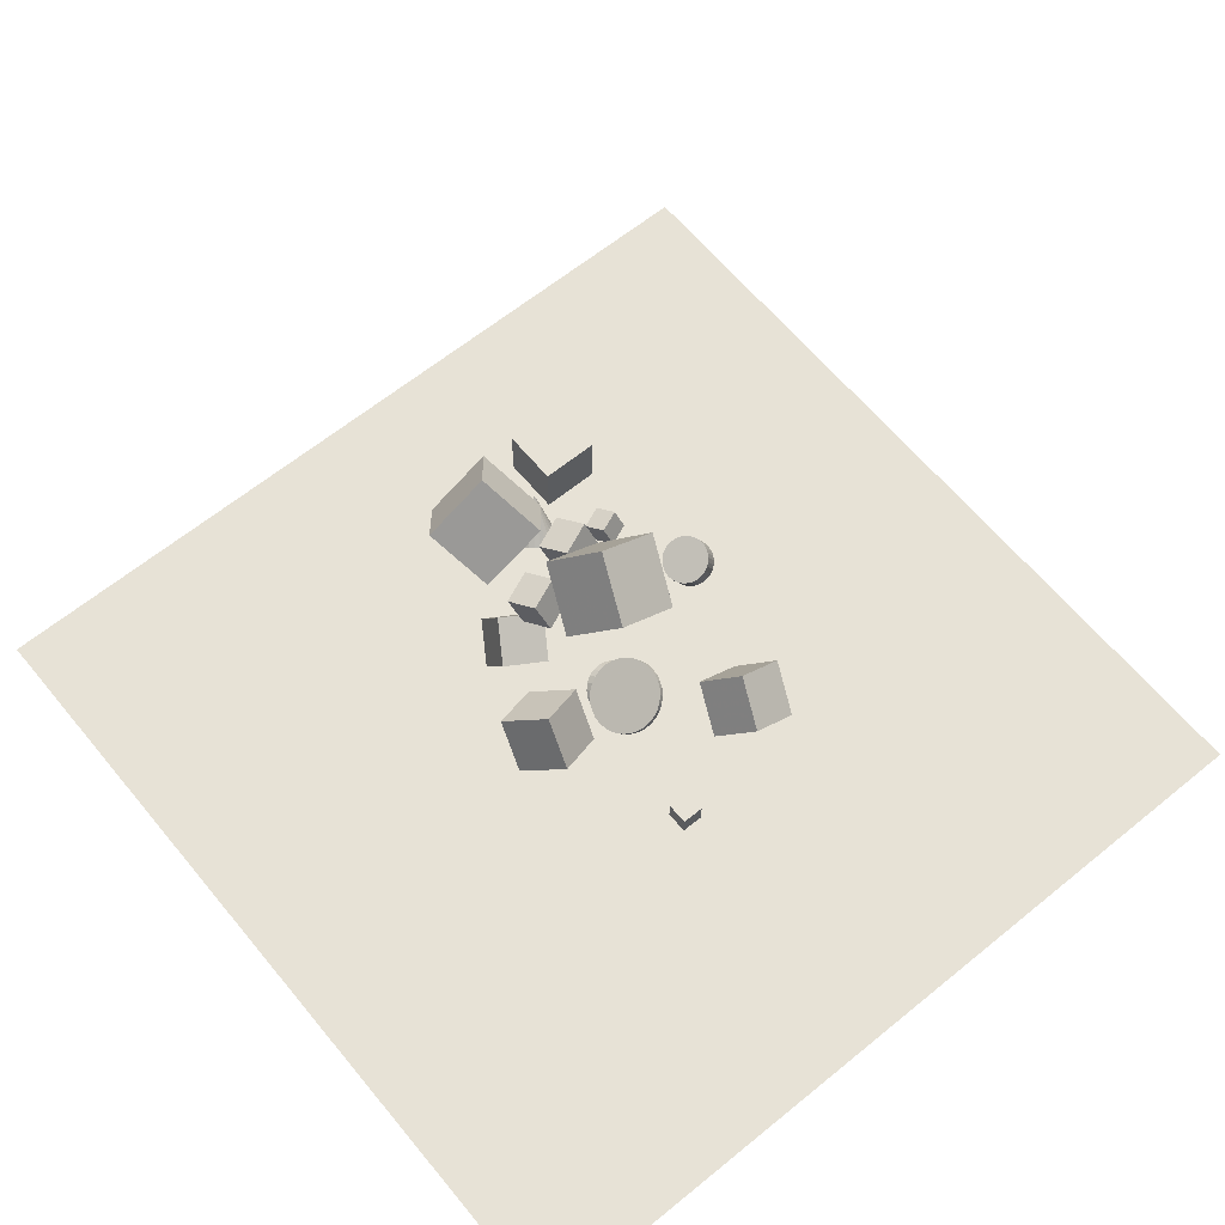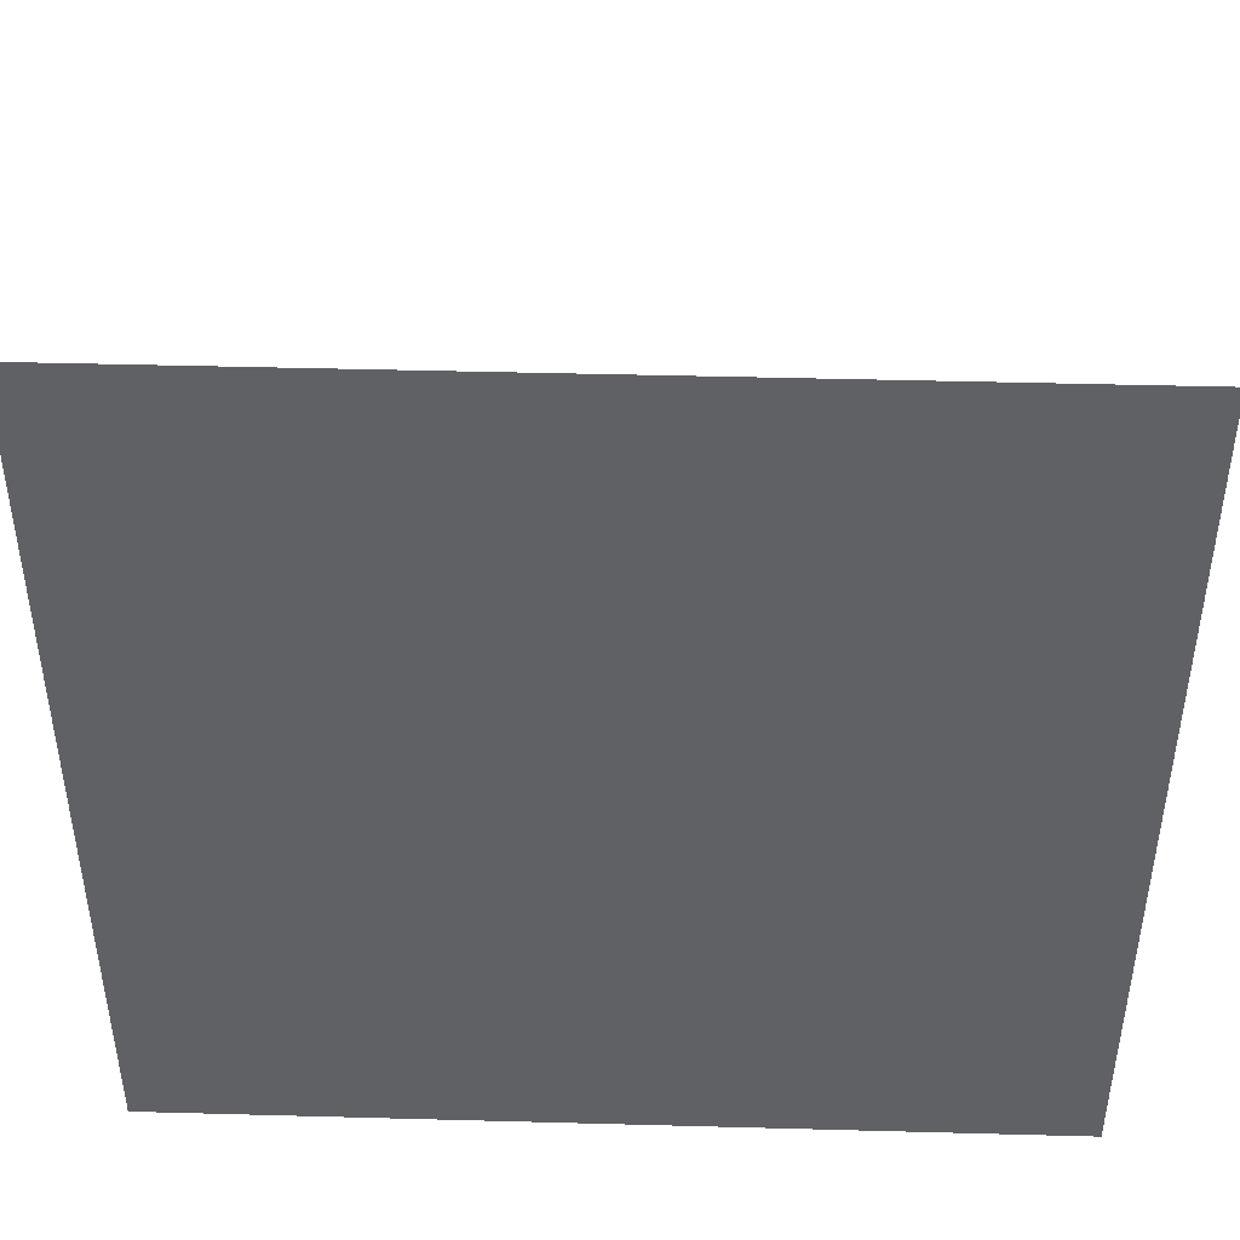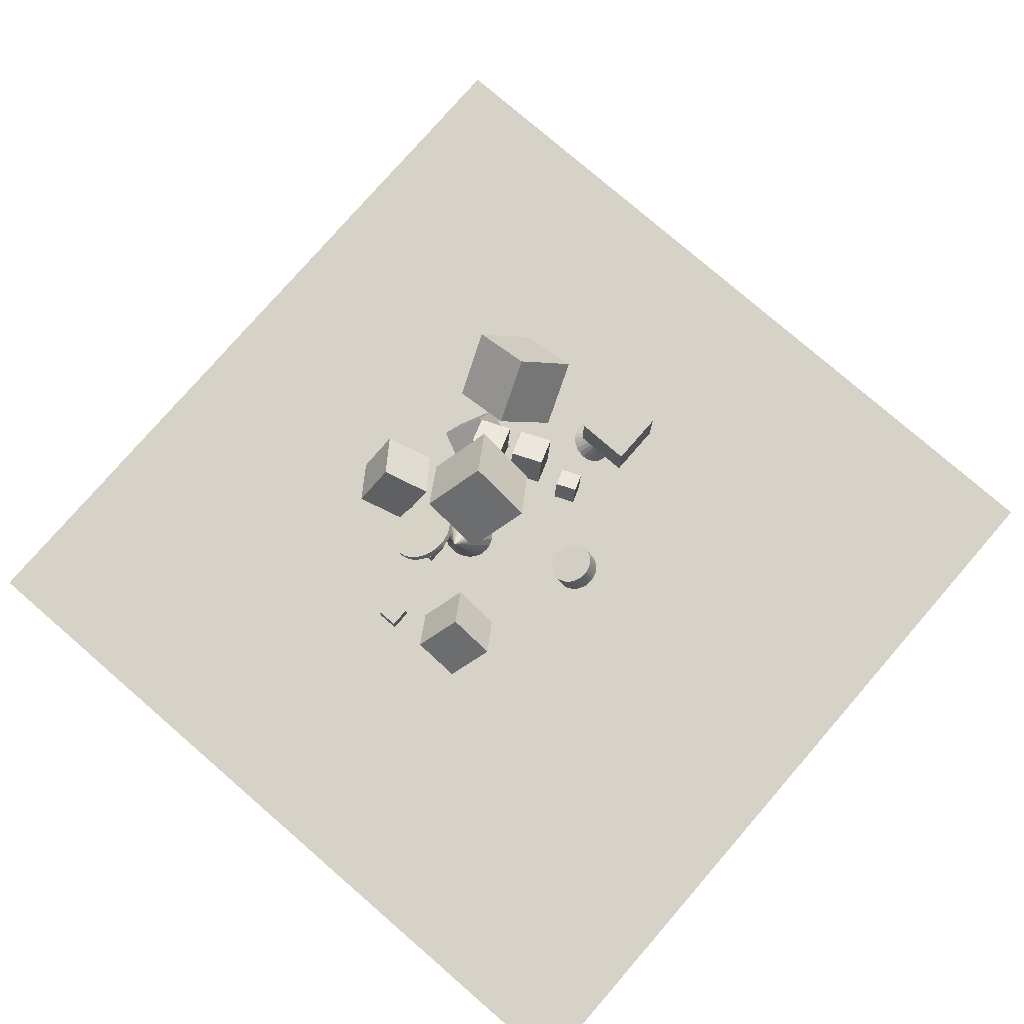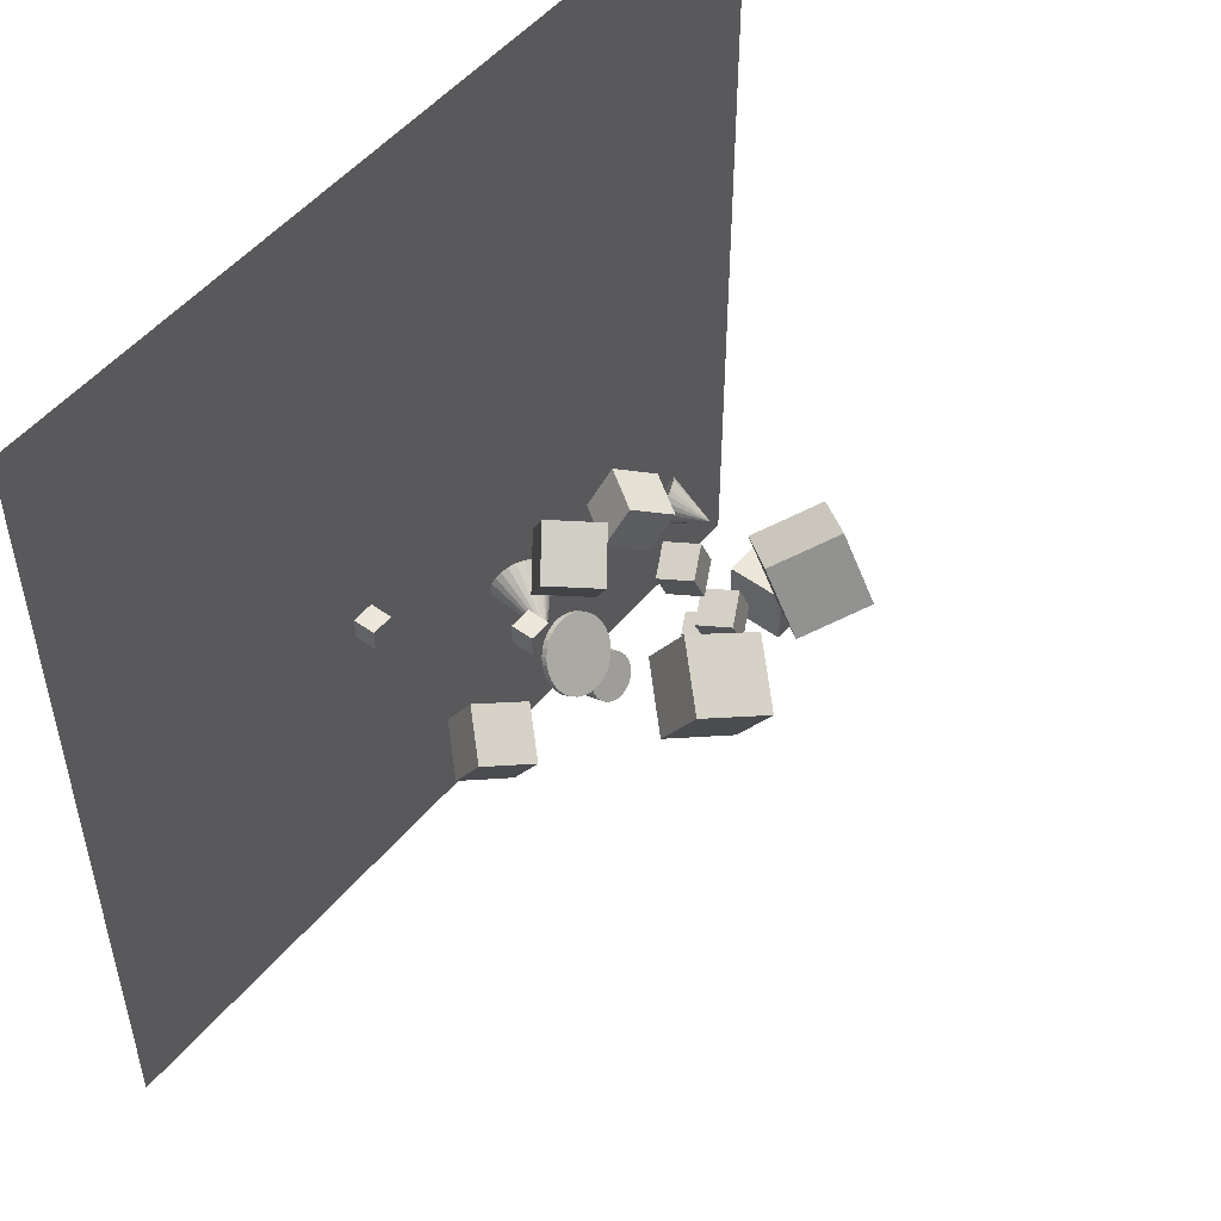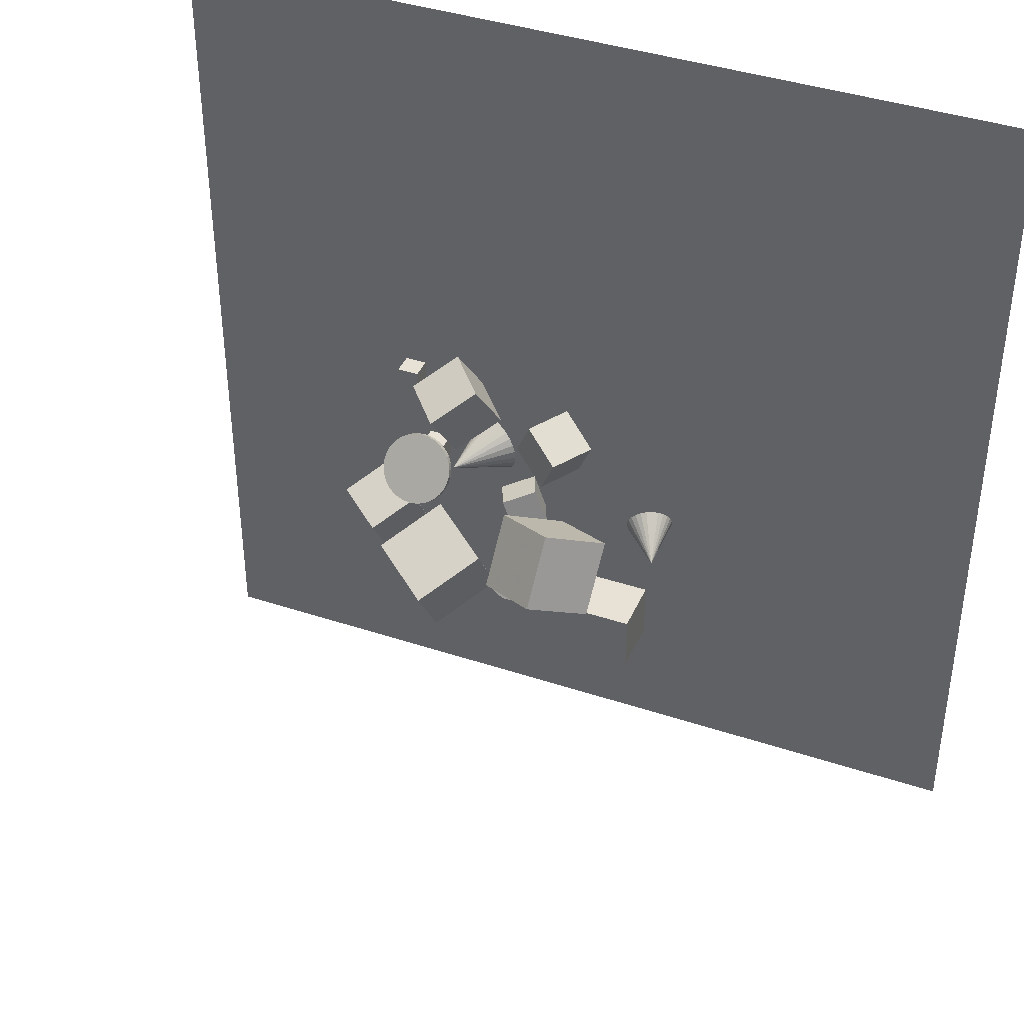
<metadata>
{"format":"obj","ext":"obj","renderer":"f3d","projection":"perspective","resolution":1024,"background":"white","views":[{"elev":63.1,"azim":-129.5,"up":"+Z"},{"elev":44.6,"azim":-178.2,"up":"+Y"},{"elev":77.5,"azim":-49.1,"up":"+Z"},{"elev":51.3,"azim":-51.4,"up":"+Y"},{"elev":40.4,"azim":22.2,"up":"+Y"}]}
</metadata>
<code>
v -1.047 11.66 3.72
v -1.28 11.48 3.573
v -1.547 11.38 3.414
v -1.831 11.36 3.252
v -2.113 11.43 3.099
v -2.373 11.58 2.966
v -2.593 11.8 2.861
v -3.023 12.42 5.563
v -2.759 12.07 2.792
v -2.86 12.38 2.763
v -2.888 12.71 2.777
v -2.841 13.03 2.832
v -2.723 13.32 2.924
v -2.542 13.56 3.049
v -2.31 13.74 3.195
v -2.043 13.84 3.355
v -1.758 13.86 3.517
v -1.477 13.79 3.67
v -1.217 13.64 3.803
v -0.9962 13.43 3.908
v -0.8299 13.15 3.977
v -0.7295 12.84 4.006
v -0.7016 12.52 3.992
v -0.7482 12.2 3.937
v -0.8662 11.9 3.844
f 24 8 25
f 1 8 2
f 23 8 24
f 22 8 23
f 21 8 22
f 20 8 21
f 19 8 20
f 18 8 19
f 17 8 18
f 16 8 17
f 15 8 16
f 14 8 15
f 13 8 14
f 12 8 13
f 11 8 12
f 10 8 11
f 9 8 10
f 7 8 9
f 6 8 7
f 5 8 6
f 4 8 5
f 3 8 4
f 25 8 1
f 2 8 3
f 16 23 1
f 25 1 23
f 2 3 4
f 4 5 1
f 6 7 9
f 9 10 11
f 11 12 13
f 13 14 15
f 15 16 1
f 17 18 21
f 19 20 21
f 21 22 23
f 23 24 25
f 1 2 4
f 5 6 9
f 9 11 13
f 13 15 9
f 18 19 21
f 21 23 17
f 1 5 9
f 9 15 1
f 17 23 16
v 0.8565 12.87 8.029
v 1.422 13.18 9.336
v 0.3023 14.22 7.952
v 0.8682 14.53 9.259
v 2.08 13.34 7.389
v 2.646 13.65 8.697
v 1.526 14.69 7.312
v 2.092 14.99 8.619
f 29 28 26
f 33 32 28
f 31 30 32
f 31 27 26
f 26 28 32
f 33 29 27
f 27 29 26
f 29 33 28
f 33 31 32
f 30 31 26
f 30 26 32
f 31 33 27
v 1.384 10.78 9.45
v 1.949 11.09 10.76
v 0.8295 12.13 9.372
v 1.395 12.44 10.68
v 2.607 11.25 8.81
v 3.173 11.56 10.12
v 2.053 12.6 8.733
v 2.619 12.9 10.04
f 37 36 34
f 41 40 36
f 39 38 40
f 39 35 34
f 34 36 40
f 41 37 35
f 35 37 34
f 37 41 36
f 41 39 40
f 38 39 34
f 38 34 40
f 39 41 35
v 1.881 16.01 11.58
v 1.736 13.43 13.2
v 4.334 16.88 13.18
v 4.19 14.29 14.8
v 3.691 14.64 9.548
v 3.547 12.05 11.17
v 6.145 15.5 11.15
v 6 12.92 12.76
f 43 45 44
f 45 49 48
f 47 46 48
f 43 42 46
f 42 44 48
f 49 45 43
f 42 43 44
f 44 45 48
f 49 47 48
f 47 43 46
f 46 42 48
f 47 49 43
v -3.248 10.86 11
v -0.839 9.913 12.62
v -3.302 13.46 12.6
v -0.8935 12.51 14.22
v -1.374 12.15 8.969
v 1.035 11.2 10.59
v -1.428 14.75 10.57
v 0.9806 13.8 12.19
f 51 53 52
f 57 56 52
f 57 55 54
f 51 50 54
f 52 56 54
f 57 53 51
f 50 51 52
f 53 57 52
f 56 57 54
f 55 51 54
f 50 52 54
f 55 57 51
v -4.309 12.79 5.035
v -4.309 12.79 5.98
v -4.309 13.74 5.035
v -4.309 13.74 5.98
v -3.364 12.79 5.035
v -3.364 12.79 5.98
v -3.364 13.74 5.035
v -3.364 13.74 5.98
f 61 60 58
f 65 64 60
f 63 62 64
f 59 58 62
f 60 64 62
f 65 61 59
f 59 61 58
f 61 65 60
f 65 63 64
f 63 59 62
f 58 60 62
f 63 65 59
v -0.4545 7.779 4.997
v -0.5097 8.163 5.791
v -0.2723 7.848 4.976
v -0.3275 8.232 5.771
v -0.07963 7.884 4.972
v -0.1349 8.268 5.767
v 0.116 7.886 4.985
v 0.06074 8.27 5.779
v 0.3071 7.853 5.014
v 0.2518 8.237 5.808
v 0.4863 7.787 5.058
v 0.431 8.171 5.853
v 0.6467 7.691 5.116
v 0.5915 8.074 5.91
v 0.7822 7.567 5.185
v 0.727 7.951 5.98
v 0.8876 7.421 5.263
v 0.8323 7.805 6.057
v 0.9588 7.259 5.346
v 0.9035 7.642 6.141
v 0.993 7.086 5.432
v 0.9378 7.469 6.227
v 0.989 6.909 5.517
v 0.9338 7.293 6.312
v 0.947 6.735 5.598
v 0.8917 7.119 6.392
v 0.8685 6.572 5.671
v 0.8132 6.955 6.466
v 0.7565 6.424 5.735
v 0.7012 6.807 6.53
v 0.6153 6.298 5.786
v 0.5601 6.681 6.581
v 0.4505 6.198 5.822
v 0.3952 6.582 6.617
v 0.2682 6.129 5.843
v 0.213 6.513 6.638
v 0.07562 6.093 5.847
v 0.02038 6.476 6.642
v -0.12 6.091 5.834
v -0.1752 6.475 6.629
v -0.3111 6.124 5.805
v -0.3663 6.507 6.6
v -0.4903 6.19 5.761
v -0.5455 6.573 6.556
v -0.6507 6.286 5.703
v -0.7059 6.67 6.498
v -0.7862 6.41 5.634
v -0.8415 6.794 6.429
v -0.8916 6.556 5.556
v -0.9468 6.94 6.351
v -0.9628 6.719 5.473
v -1.018 7.102 6.268
v -0.997 6.891 5.387
v -1.052 7.275 6.182
v -0.9931 7.068 5.302
v -1.048 7.452 6.097
v -0.951 7.242 5.221
v -1.006 7.625 6.016
v -0.8725 7.405 5.148
v -0.9277 7.789 5.943
v -0.7605 7.553 5.084
v -0.8157 7.937 5.879
v -0.6194 7.679 5.033
v -0.6746 8.063 5.828
f 67 69 68
f 68 69 71
f 70 71 73
f 73 75 74
f 74 75 77
f 76 77 79
f 78 79 81
f 80 81 83
f 83 85 84
f 85 87 86
f 86 87 89
f 88 89 91
f 91 93 92
f 92 93 95
f 95 97 96
f 96 97 99
f 99 101 100
f 101 103 102
f 102 103 105
f 105 107 106
f 106 107 109
f 109 111 110
f 110 111 113
f 113 115 114
f 114 115 117
f 117 119 118
f 119 121 120
f 120 121 123
f 122 123 125
f 124 125 127
f 103 75 119
f 129 67 66
f 126 127 129
f 96 112 70
f 66 67 68
f 70 68 71
f 72 70 73
f 72 73 74
f 76 74 77
f 78 76 79
f 80 78 81
f 82 80 83
f 82 83 84
f 84 85 86
f 88 86 89
f 90 88 91
f 90 91 92
f 94 92 95
f 94 95 96
f 98 96 99
f 98 99 100
f 100 101 102
f 104 102 105
f 104 105 106
f 108 106 109
f 108 109 110
f 112 110 113
f 112 113 114
f 116 114 117
f 116 117 118
f 118 119 120
f 122 120 123
f 124 122 125
f 126 124 127
f 71 69 67
f 67 129 127
f 127 125 123
f 123 121 127
f 119 117 115
f 115 113 111
f 111 109 107
f 107 105 103
f 103 101 95
f 99 97 95
f 95 93 91
f 91 89 87
f 87 85 83
f 83 81 87
f 79 77 75
f 75 73 71
f 71 67 75
f 127 121 119
f 119 115 111
f 111 107 103
f 101 99 95
f 95 91 103
f 87 81 75
f 79 75 81
f 67 127 119
f 119 111 103
f 103 91 87
f 87 75 103
f 67 119 75
f 128 129 66
f 128 126 129
f 128 66 68
f 68 70 128
f 72 74 76
f 76 78 72
f 80 82 84
f 84 86 80
f 88 90 92
f 92 94 96
f 96 98 104
f 100 102 104
f 104 106 112
f 108 110 112
f 112 114 120
f 116 118 120
f 120 122 124
f 124 126 120
f 128 70 112
f 72 78 80
f 80 86 88
f 88 92 80
f 98 100 104
f 106 108 112
f 114 116 120
f 120 126 128
f 70 72 80
f 80 92 96
f 96 104 112
f 112 120 128
f 70 80 96
v -7.908 8.282 5.195
v -6.074 7.563 6.429
v -7.95 10.26 6.412
v -6.115 9.544 7.646
v -6.481 9.264 3.645
v -4.646 8.545 4.878
v -6.522 11.25 4.861
v -4.687 10.53 6.095
f 133 132 130
f 133 137 136
f 135 134 136
f 131 130 134
f 132 136 134
f 137 133 131
f 131 133 130
f 132 133 136
f 137 135 136
f 135 131 134
f 130 132 134
f 135 137 131
v -3.701 15.27 5.476
v -2.154 14.93 7.177
v -4.413 17.22 6.517
v -2.866 16.88 8.219
v -2.118 16.48 4.281
v -0.5708 16.14 5.982
v -2.83 18.44 5.322
v -1.283 18.09 7.024
f 141 140 138
f 145 144 140
f 145 143 142
f 143 139 138
f 140 144 142
f 145 141 139
f 139 141 138
f 141 145 140
f 144 145 142
f 142 143 138
f 138 140 142
f 143 145 139
v 1.943 9.029 8.266
v 2.309 9.229 9.114
v 1.583 9.902 8.216
v 1.95 10.1 9.064
v 2.736 9.332 7.851
v 3.103 9.532 8.699
v 2.377 10.2 7.801
v 2.744 10.4 8.649
f 147 149 148
f 153 152 148
f 153 151 150
f 147 146 150
f 148 152 150
f 151 153 149
f 146 147 148
f 149 153 148
f 152 153 150
f 151 147 150
f 146 148 150
f 147 151 149
v 5.925 11.79 4.389
v 6.152 11.74 4.271
v 6.35 11.62 4.144
v 6.505 11.46 4.015
v 6.606 11.25 3.893
v 6.647 11.01 3.787
v 6.624 10.77 3.703
v 6.463 10.19 5.858
v 6.54 10.53 3.648
v 6.4 10.31 3.625
v 6.214 10.13 3.636
v 5.994 9.992 3.68
v 5.755 9.917 3.754
v 5.514 9.905 3.853
v 5.286 9.958 3.97
v 5.088 10.07 4.098
v 4.934 10.24 4.227
v 4.832 10.44 4.348
v 4.791 10.68 4.455
v 4.814 10.93 4.538
v 4.898 11.17 4.593
v 5.038 11.39 4.616
v 5.224 11.57 4.605
v 5.444 11.7 4.561
v 5.683 11.78 4.488
f 177 161 178
f 154 161 155
f 176 161 177
f 175 161 176
f 174 161 175
f 173 161 174
f 172 161 173
f 171 161 172
f 170 161 171
f 169 161 170
f 168 161 169
f 167 161 168
f 166 161 167
f 165 161 166
f 164 161 165
f 163 161 164
f 162 161 163
f 160 161 162
f 159 161 160
f 158 161 159
f 157 161 158
f 156 161 157
f 178 161 154
f 155 161 156
f 165 170 159
f 178 154 155
f 155 156 178
f 157 158 159
f 159 160 162
f 162 163 164
f 164 165 162
f 166 167 168
f 168 169 166
f 170 171 172
f 172 173 174
f 174 175 176
f 176 177 178
f 178 156 157
f 157 159 178
f 162 165 159
f 166 169 170
f 170 172 174
f 174 176 170
f 178 159 170
f 165 166 170
f 170 176 178
v -3.823 14.95 6.737
v -3.823 15.08 6.957
v -3.525 14.92 6.752
v -3.525 15.05 6.972
v -3.238 14.85 6.797
v -3.238 14.98 7.016
v -2.973 14.73 6.869
v -2.973 14.86 7.089
v -2.742 14.56 6.966
v -2.742 14.69 7.186
v -2.552 14.36 7.085
v -2.552 14.49 7.305
v -2.41 14.14 7.22
v -2.41 14.27 7.44
v -2.323 13.89 7.367
v -2.323 14.02 7.587
v -2.294 13.63 7.52
v -2.294 13.76 7.74
v -2.323 13.38 7.673
v -2.323 13.51 7.892
v -2.41 13.13 7.82
v -2.41 13.26 8.039
v -2.552 12.9 7.955
v -2.552 13.03 8.175
v -2.742 12.7 8.074
v -2.742 12.84 8.293
v -2.973 12.54 8.171
v -2.973 12.67 8.391
v -3.238 12.42 8.243
v -3.238 12.55 8.463
v -3.525 12.35 8.288
v -3.525 12.48 8.508
v -3.823 12.32 8.303
v -3.823 12.45 8.523
v -4.121 12.35 8.288
v -4.121 12.48 8.508
v -4.408 12.42 8.243
v -4.408 12.55 8.463
v -4.672 12.54 8.171
v -4.672 12.67 8.391
v -4.904 12.7 8.074
v -4.904 12.84 8.293
v -5.094 12.9 7.955
v -5.094 13.03 8.175
v -5.235 13.13 7.82
v -5.235 13.26 8.039
v -5.322 13.38 7.673
v -5.322 13.51 7.892
v -5.352 13.63 7.52
v -5.352 13.76 7.74
v -5.322 13.89 7.367
v -5.322 14.02 7.587
v -5.235 14.14 7.22
v -5.235 14.27 7.44
v -5.094 14.36 7.085
v -5.094 14.49 7.305
v -4.904 14.56 6.966
v -4.904 14.69 7.186
v -4.672 14.73 6.869
v -4.672 14.86 7.089
v -4.408 14.85 6.797
v -4.408 14.98 7.016
v -4.121 14.92 6.752
v -4.121 15.05 6.972
f 179 180 182
f 182 184 183
f 184 186 185
f 186 188 187
f 188 190 189
f 190 192 191
f 192 194 193
f 194 196 195
f 195 196 198
f 197 198 200
f 200 202 201
f 202 204 203
f 203 204 206
f 206 208 207
f 208 210 209
f 210 212 211
f 212 214 213
f 213 214 216
f 216 218 217
f 218 220 219
f 220 222 221
f 222 224 223
f 224 226 225
f 226 228 227
f 228 230 229
f 229 230 232
f 232 234 233
f 234 236 235
f 235 236 238
f 237 238 240
f 212 200 224
f 242 180 179
f 239 240 242
f 209 239 181
f 181 179 182
f 181 182 183
f 183 184 185
f 185 186 187
f 187 188 189
f 189 190 191
f 191 192 193
f 193 194 195
f 197 195 198
f 199 197 200
f 199 200 201
f 201 202 203
f 205 203 206
f 205 206 207
f 207 208 209
f 209 210 211
f 211 212 213
f 215 213 216
f 215 216 217
f 217 218 219
f 219 220 221
f 221 222 223
f 223 224 225
f 225 226 227
f 227 228 229
f 231 229 232
f 231 232 233
f 233 234 235
f 237 235 238
f 239 237 240
f 184 182 180
f 180 242 184
f 240 238 236
f 236 234 232
f 232 230 236
f 228 226 224
f 224 222 216
f 220 218 216
f 216 214 212
f 212 210 208
f 208 206 204
f 204 202 200
f 200 198 192
f 196 194 192
f 192 190 200
f 188 186 184
f 184 242 224
f 240 236 230
f 230 228 224
f 222 220 216
f 216 212 224
f 208 204 200
f 198 196 192
f 190 188 184
f 242 240 224
f 230 224 240
f 212 208 200
f 200 190 184
f 184 224 200
f 241 242 179
f 241 239 242
f 241 179 181
f 181 183 193
f 185 187 189
f 189 191 193
f 193 195 197
f 197 199 193
f 201 203 205
f 205 207 209
f 209 211 217
f 213 215 217
f 217 219 221
f 221 223 217
f 225 227 229
f 229 231 225
f 233 235 239
f 237 239 235
f 241 181 239
f 185 189 183
f 193 199 181
f 201 205 209
f 211 213 217
f 217 223 209
f 225 231 233
f 233 239 225
f 183 189 193
f 199 201 181
f 209 223 239
f 225 239 223
f 181 201 209
v -7.561 12.66 0.3888
v -7.561 12.66 1.334
v -7.561 13.61 0.3888
v -7.561 13.61 1.334
v -6.616 12.66 0.3888
v -6.616 12.66 1.334
v -6.616 13.61 0.3888
v -6.616 13.61 1.334
f 246 245 243
f 250 249 245
f 248 247 249
f 244 243 247
f 245 249 247
f 250 246 244
f 244 246 243
f 246 250 245
f 250 248 249
f 248 244 247
f 243 245 247
f 248 250 244
v 4.697 8.449 8.185
v 4.697 8.449 10.51
v 4.697 10.77 8.185
v 4.697 10.77 10.51
v 7.022 8.449 8.185
v 7.022 8.449 10.51
v 7.022 10.77 8.185
v 7.022 10.77 10.51
f 254 253 251
f 258 257 253
f 256 255 257
f 252 251 255
f 253 257 255
f 258 254 252
f 252 254 251
f 254 258 253
f 258 256 257
f 256 252 255
f 251 253 255
f 256 258 252
v 1.184 14.64 4.064
v 0.08995 14.57 5.737
v 1.949 16.4 4.64
v 0.854 16.33 6.313
v 2.674 13.69 4.998
v 1.579 13.62 6.67
v 3.438 15.44 5.574
v 2.343 15.37 7.246
f 262 261 259
f 266 265 261
f 266 264 263
f 260 259 263
f 261 265 263
f 266 262 260
f 260 262 259
f 262 266 261
f 265 266 263
f 264 260 263
f 259 261 263
f 264 266 260
v -18.87 -7.621 -2.577
v 18.87 -7.621 -2.577
v -18.87 30.12 -2.577
v 18.87 30.12 -2.577
f 268 270 269
f 267 268 269

</code>
